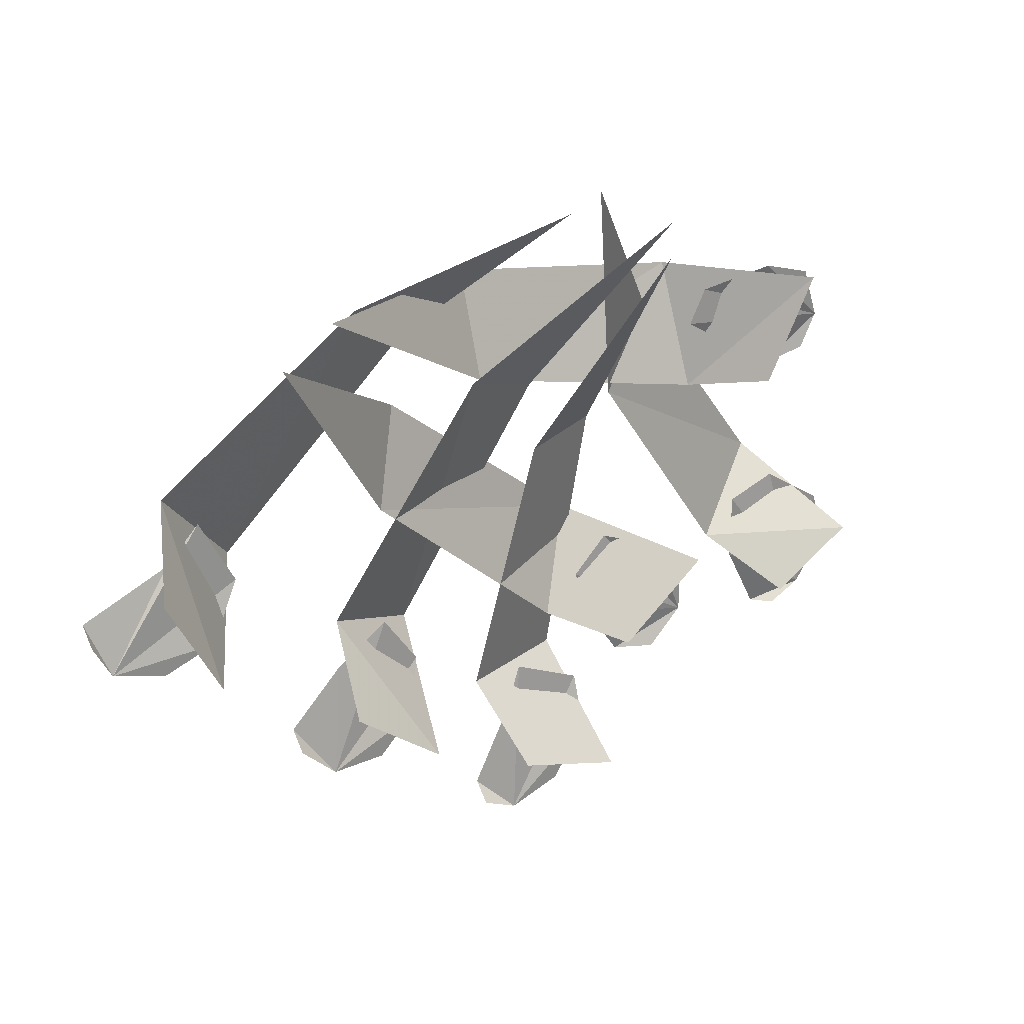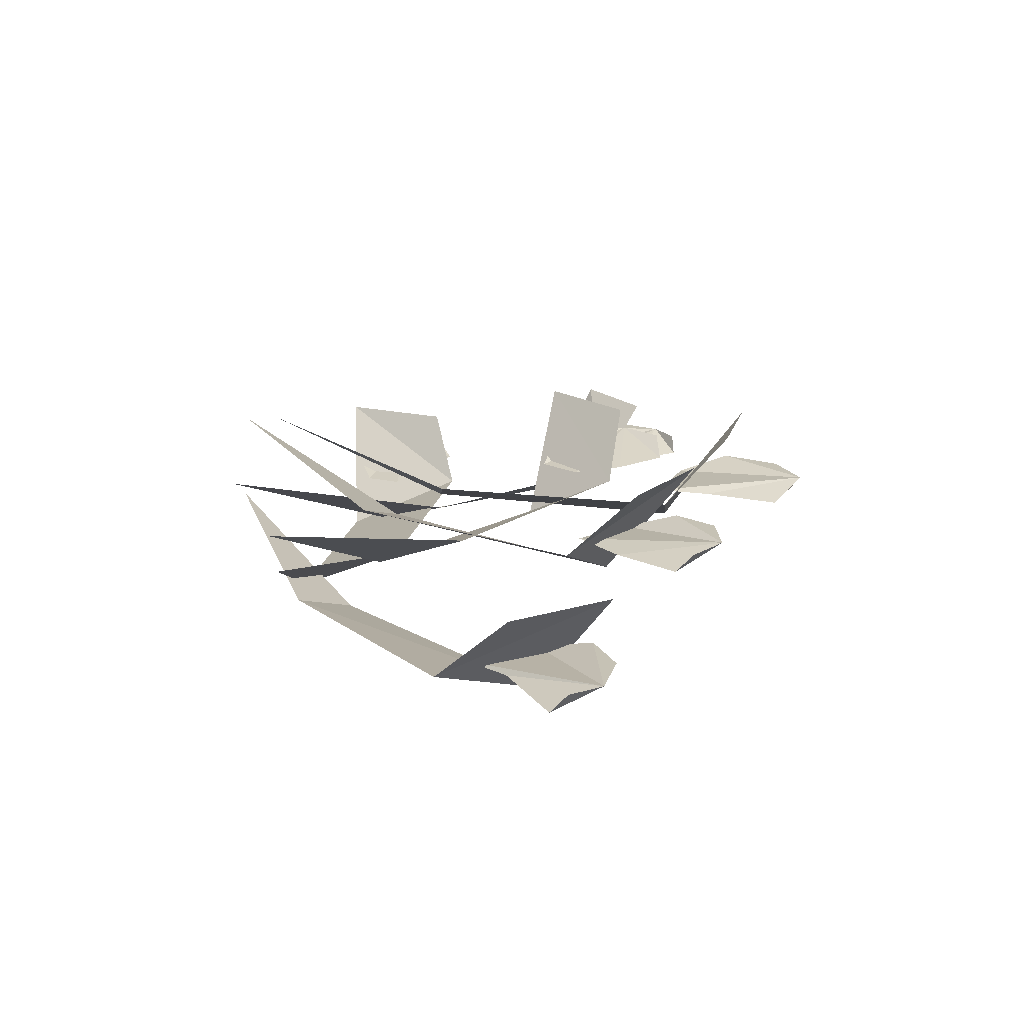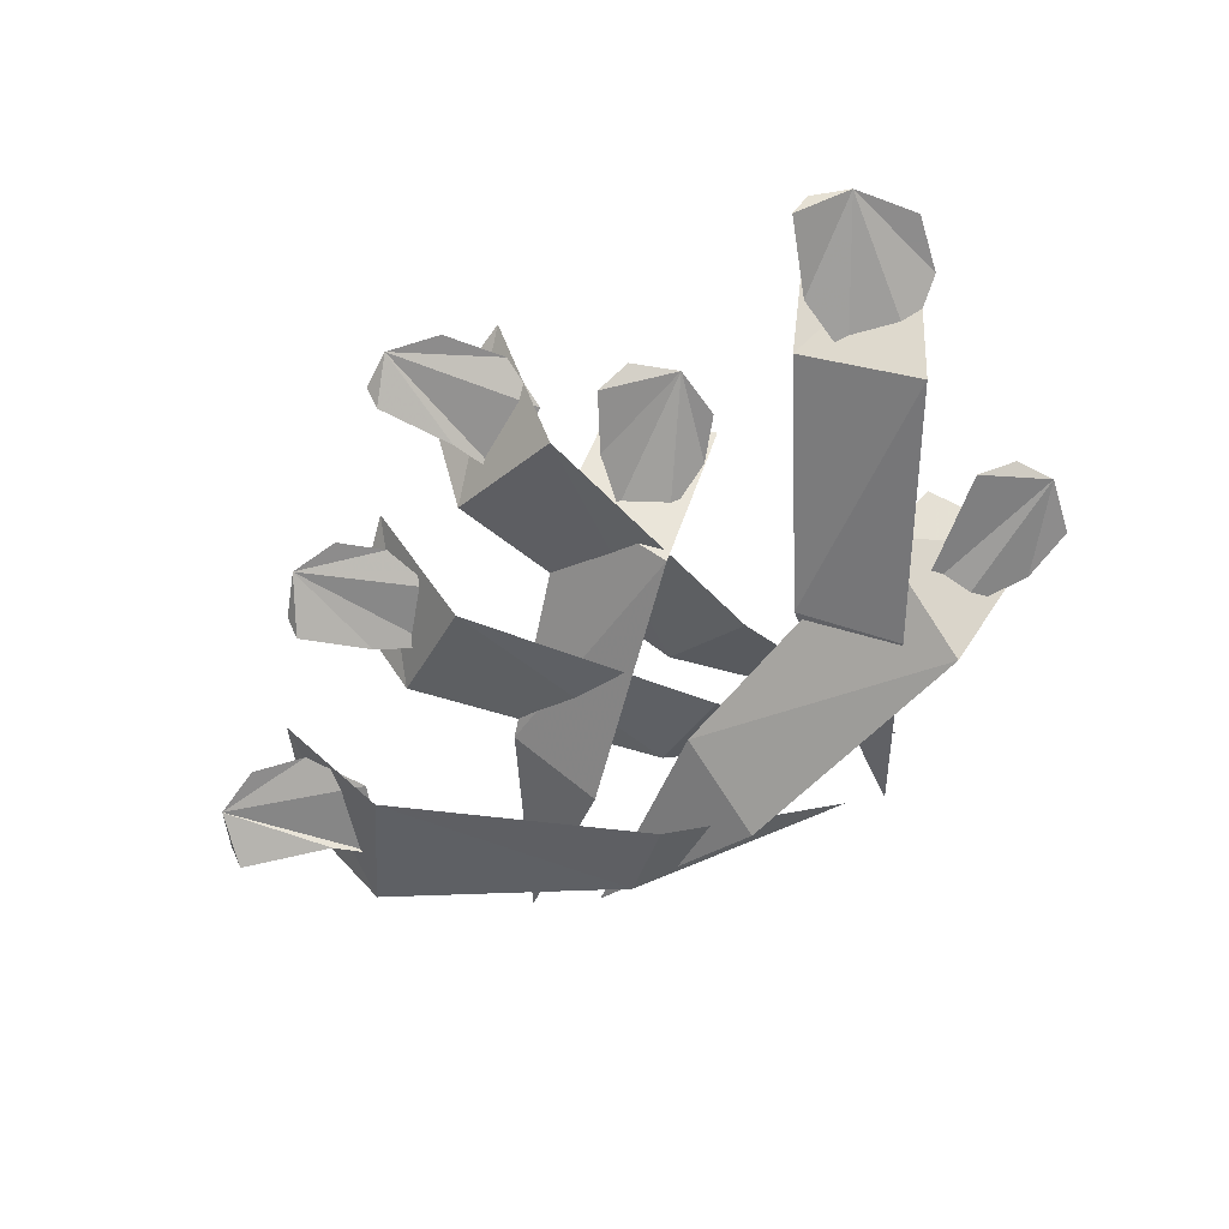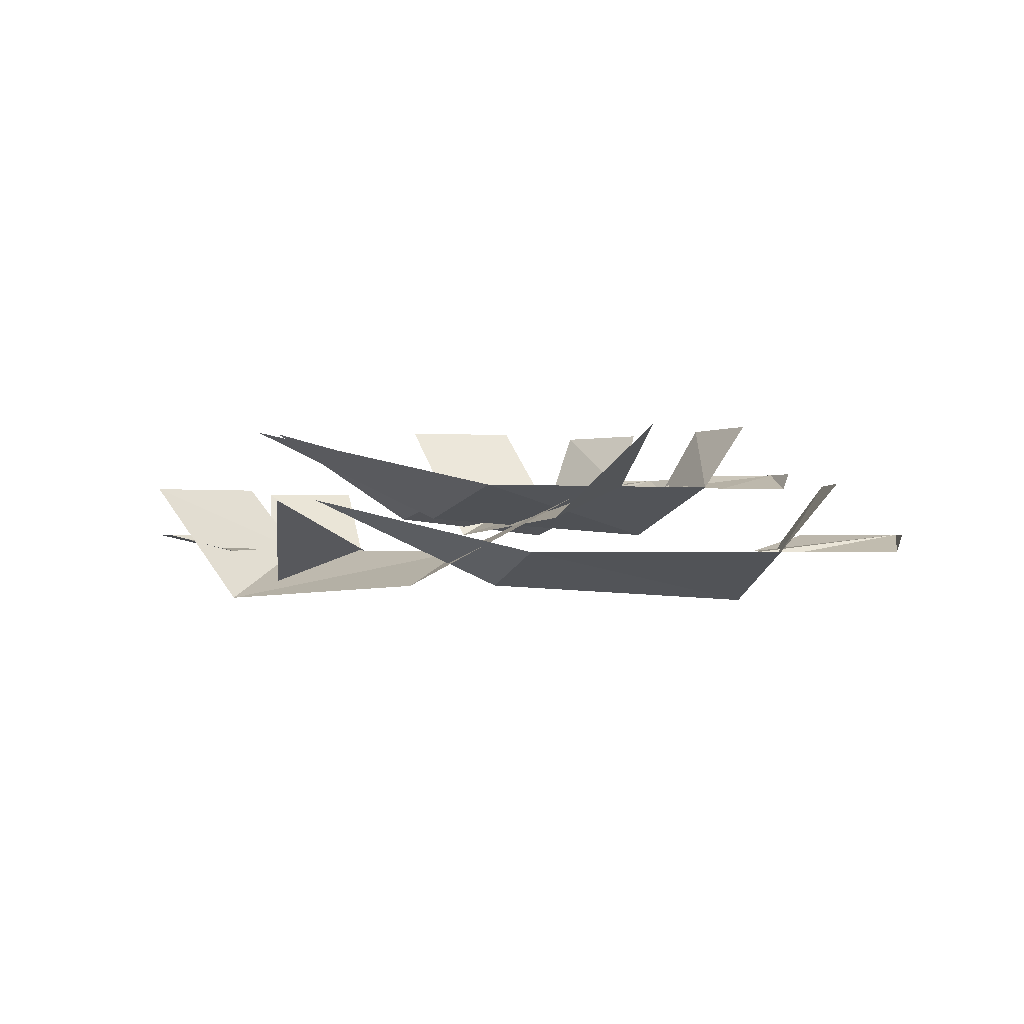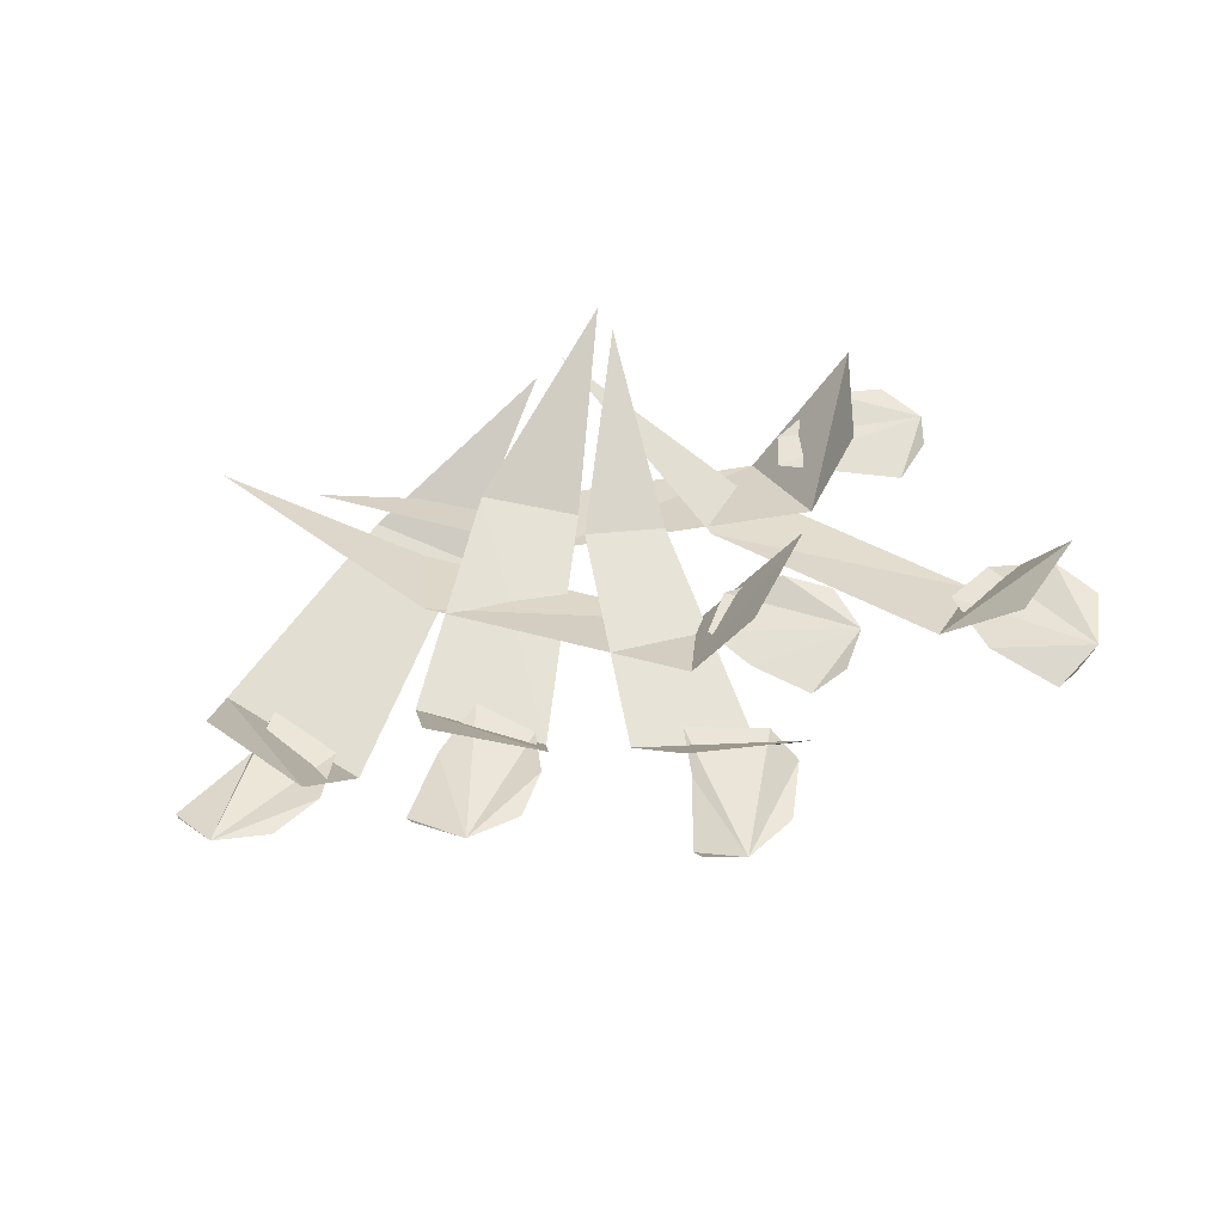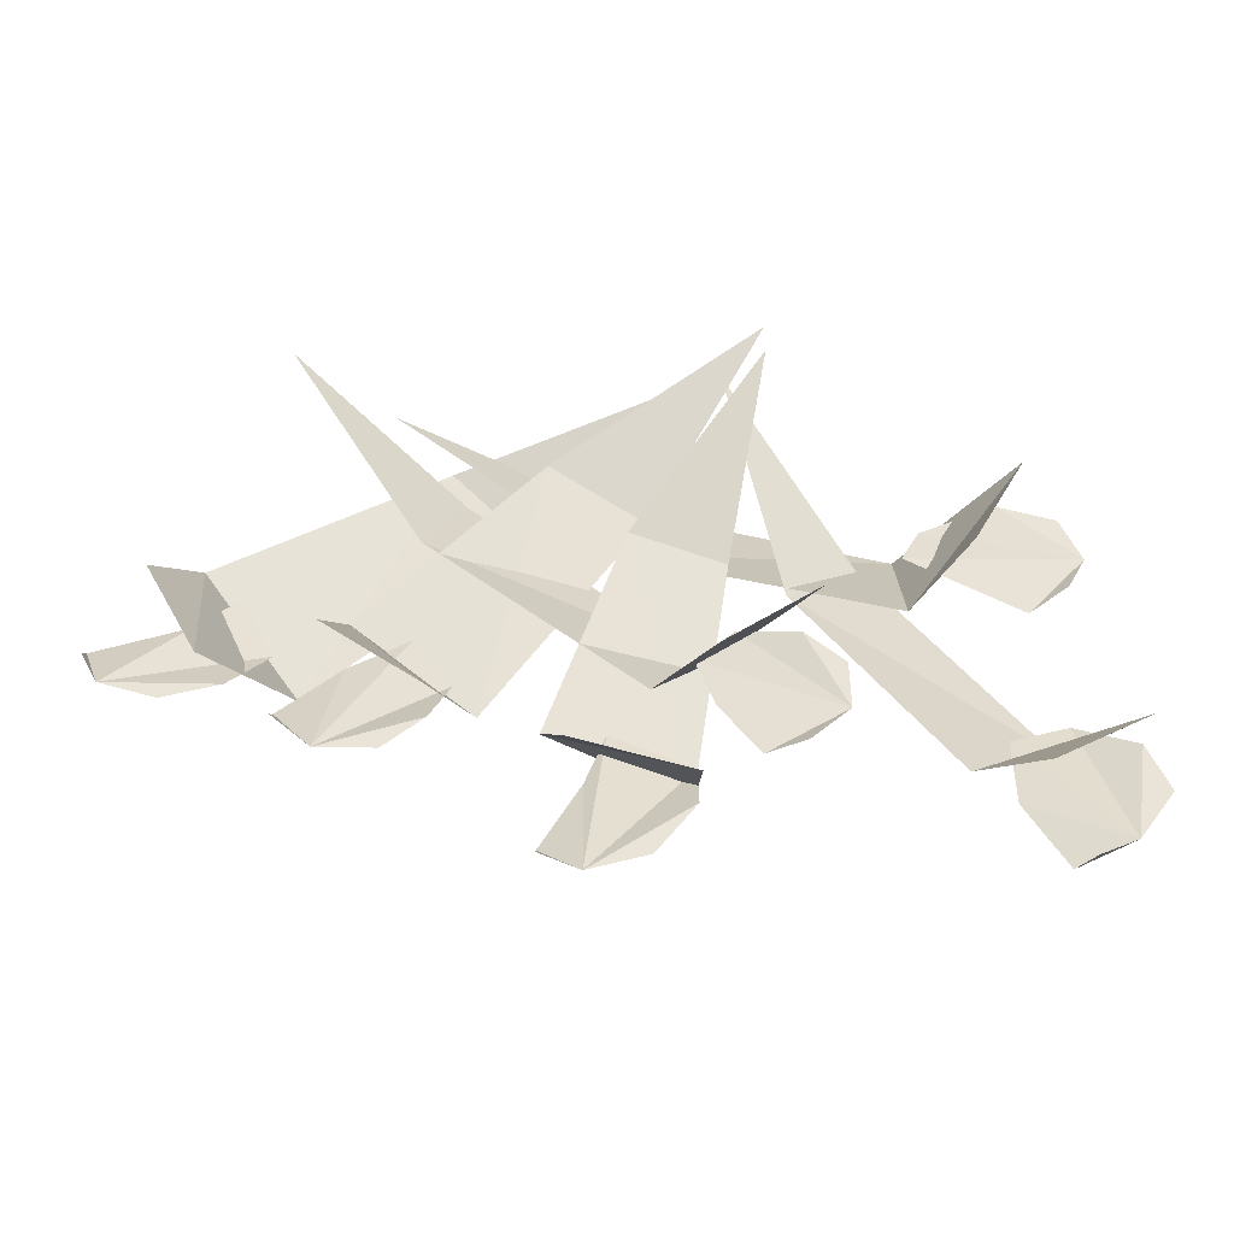
<metadata>
{"format":"obj","ext":"obj","renderer":"f3d","projection":"perspective","resolution":1024,"background":"white","views":[{"elev":27.6,"azim":146.6,"up":"+Z"},{"elev":18.9,"azim":86.7,"up":"+Y"},{"elev":-64.3,"azim":-144.1,"up":"+Y"},{"elev":-0.8,"azim":28.3,"up":"+Y"},{"elev":51.4,"azim":154.3,"up":"+Y"},{"elev":-47.6,"azim":178.7,"up":"+Z"}]}
</metadata>
<code>
o item/flax
v 10 -5 8
v 12 -3 3
v 19 0 14
v -2 -6 -2
v 1 -3 -7
v -7 1 -4
v -2 1 -8
v -8 -2 -9
v -6 -2 -11
v -4 -3 -11
v -2 -3 -8
v -1 -3 -5
v -3 -3 -3
v -6 -2 -4
v -8 -2 -6
v 1 -5 7
v 6 -3 9
v -5 0 17
v 9 -6 -6
v 15 -3 -3
v 11 1 -11
v 16 1 -7
v 16 -2 -12
v 18 -2 -10
v 18 -3 -9
v 15 -3 -6
v 12 -3 -4
v 10 -3 -7
v 11 -2 -10
v 13 -2 -12
v -3 -5 4
v 2 -3 4
v -5 0 15
v -1 -6 -11
v 6 -3 -10
v -1 1 -16
v 5 1 -14
v 4 -2 -19
v 6 -2 -18
v 6 -3 -17
v 4 -3 -13
v 3 -3 -10
v -1 -3 -12
v -1 -2 -15
v 1 -2 -18
v 3 -9 13
v 3 -7 7
v 14 -4 14
v -12 -10 10
v -12 -7 3
v -18 -3 10
v -15 -3 4
v -21 -6 6
v -20 -6 4
v -18 -7 3
v -15 -7 5
v -12 -7 7
v -13 -7 9
v -17 -6 10
v -20 -6 9
v -10 -9 8
v -6 -7 4
v -3 -4 18
v -19 -10 -4
v -14 -7 -8
v -22 -3 -8
v -17 -3 -11
v -21 -6 -13
v -19 -6 -14
v -18 -7 -14
v -16 -7 -10
v -16 -7 -6
v -19 -7 -5
v -22 -6 -7
v -23 -6 -10
v 7 -9 10
v 11 -7 13
v -1 -4 17
v 18 -10 -1
v 23 -7 5
v 22 -3 -5
v 25 -3 1
v 27 -6 -4
v 28 -6 -2
v 28 -7 -1
v 23 -7 1
v 21 -7 3
v 19 -7 -1
v 21 -6 -4
v 24 -6 -5
f 1 2 3
f 2 1 4
f 2 4 5
f 5 4 6
f 5 6 7
f 8 9 10
f 8 10 11
f 8 11 12
f 8 12 13
f 8 13 14
f 8 14 15
f 16 17 18
f 17 16 19
f 17 19 20
f 20 19 21
f 20 21 22
f 23 24 25
f 23 25 26
f 23 26 27
f 23 27 28
f 23 28 29
f 23 29 30
f 31 32 33
f 32 31 34
f 32 34 35
f 35 34 36
f 35 36 37
f 38 39 40
f 38 40 41
f 38 41 42
f 38 42 43
f 38 43 44
f 38 44 45
f 46 47 48
f 47 46 49
f 47 49 50
f 50 49 51
f 50 51 52
f 53 54 55
f 53 55 56
f 53 56 57
f 53 57 58
f 53 58 59
f 53 59 60
f 61 62 63
f 62 61 64
f 62 64 65
f 65 64 66
f 65 66 67
f 68 69 70
f 68 70 71
f 68 71 72
f 68 72 73
f 68 73 74
f 68 74 75
f 76 77 78
f 77 76 79
f 77 79 80
f 80 79 81
f 80 81 82
f 83 84 85
f 83 85 86
f 83 86 87
f 83 87 88
f 83 88 89
f 83 89 90

</code>
